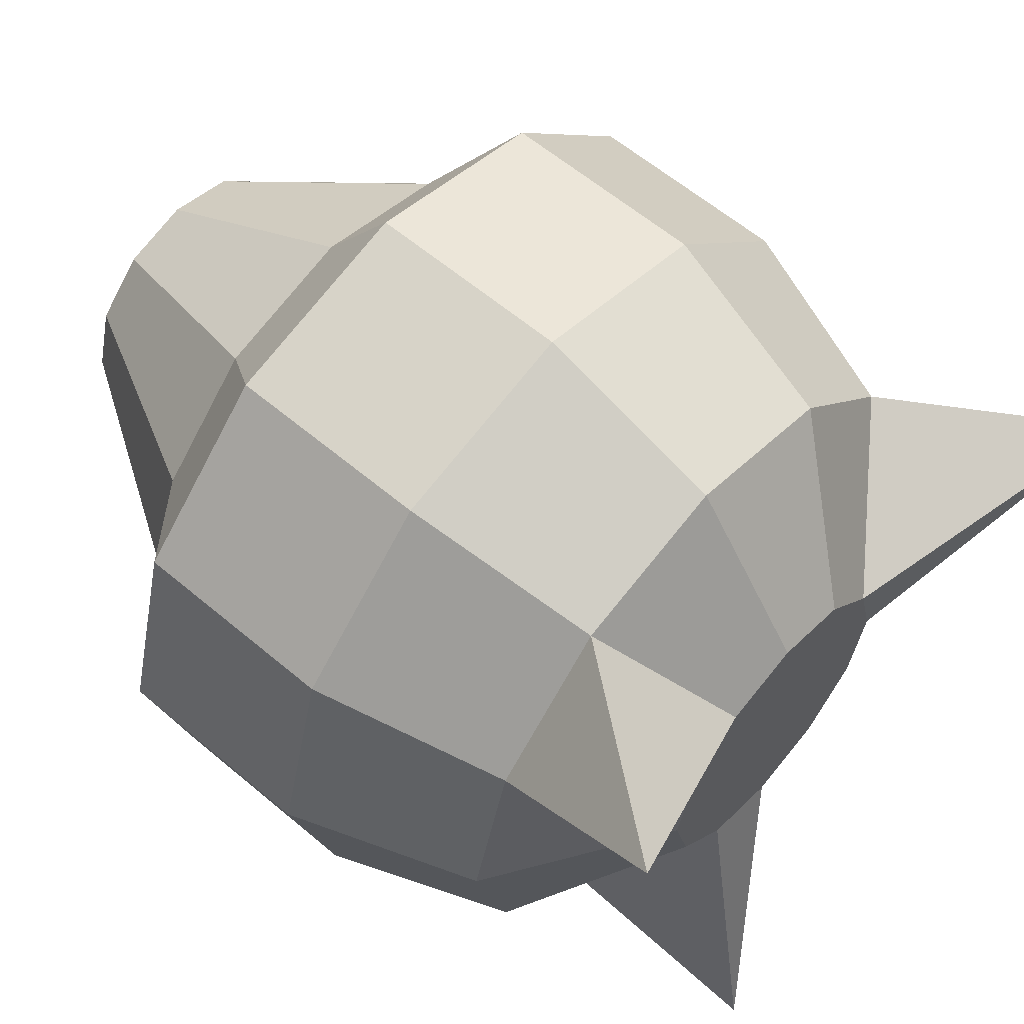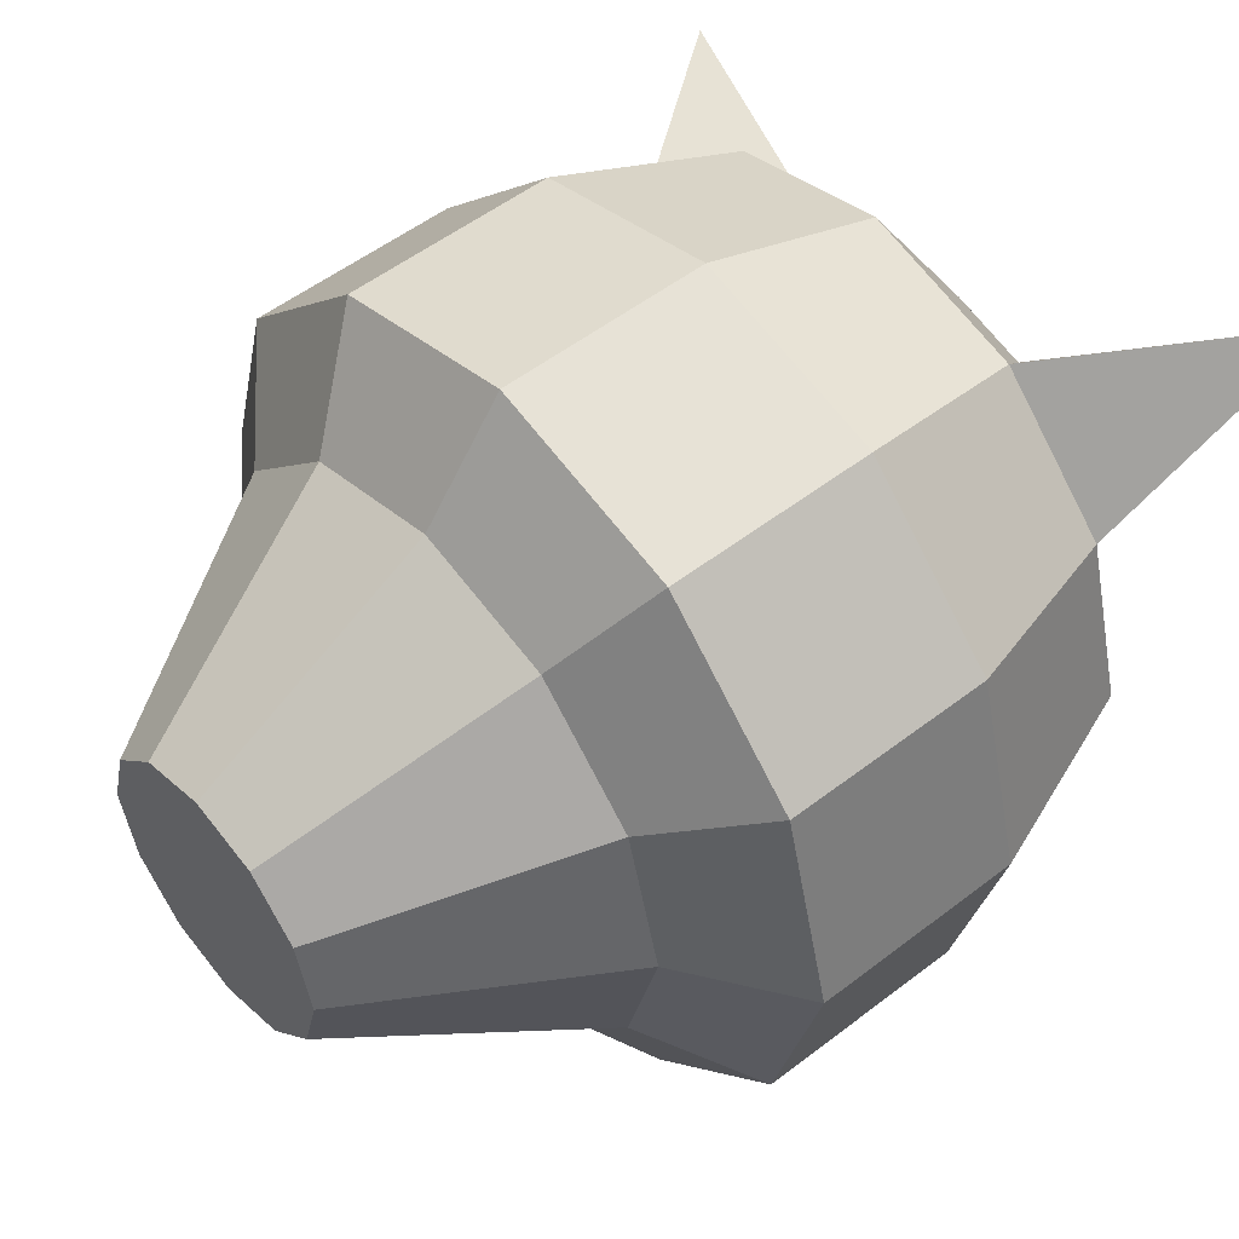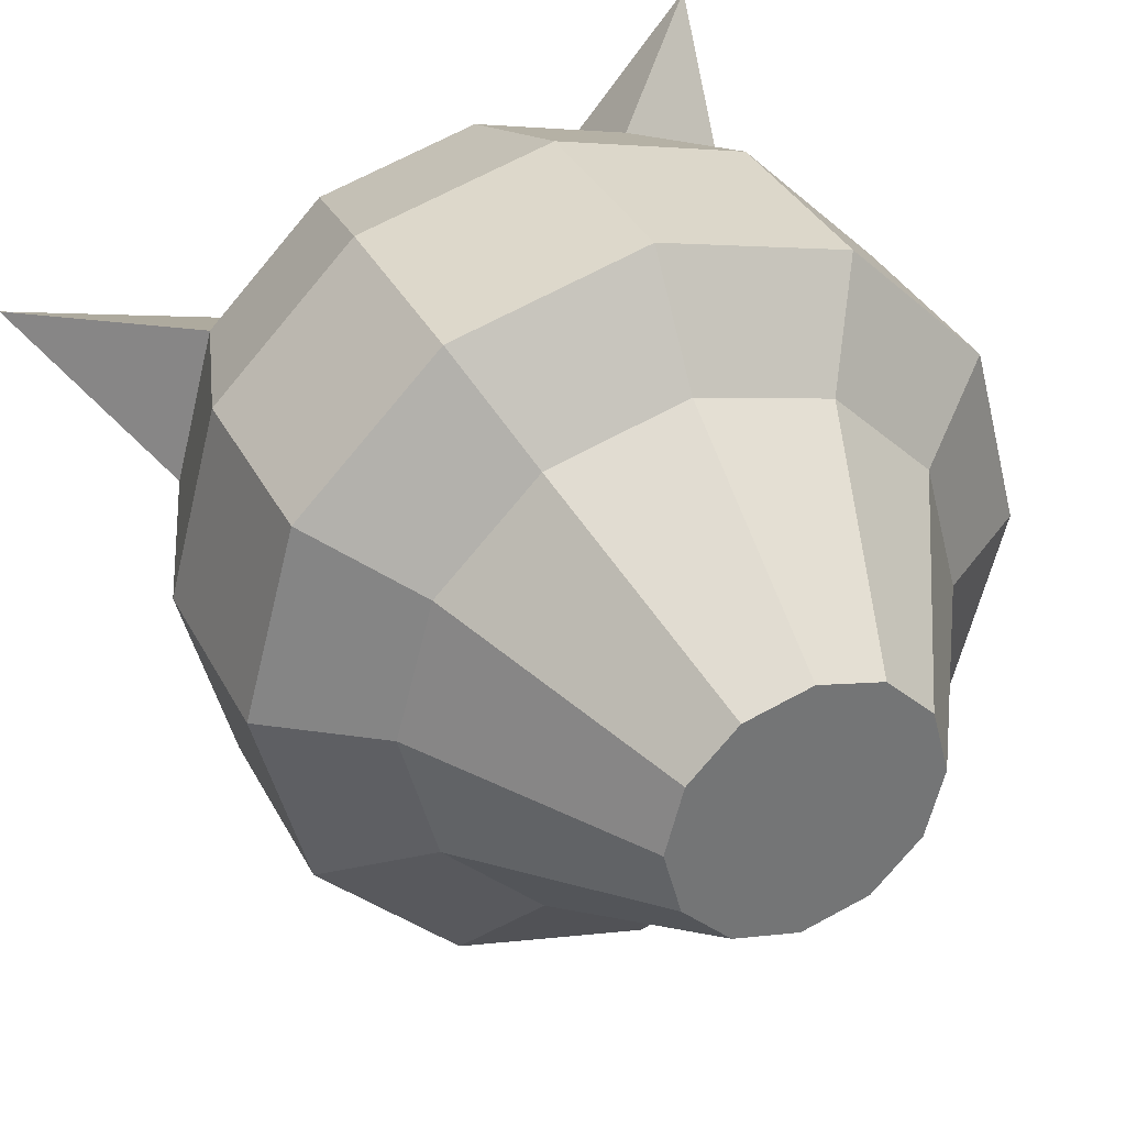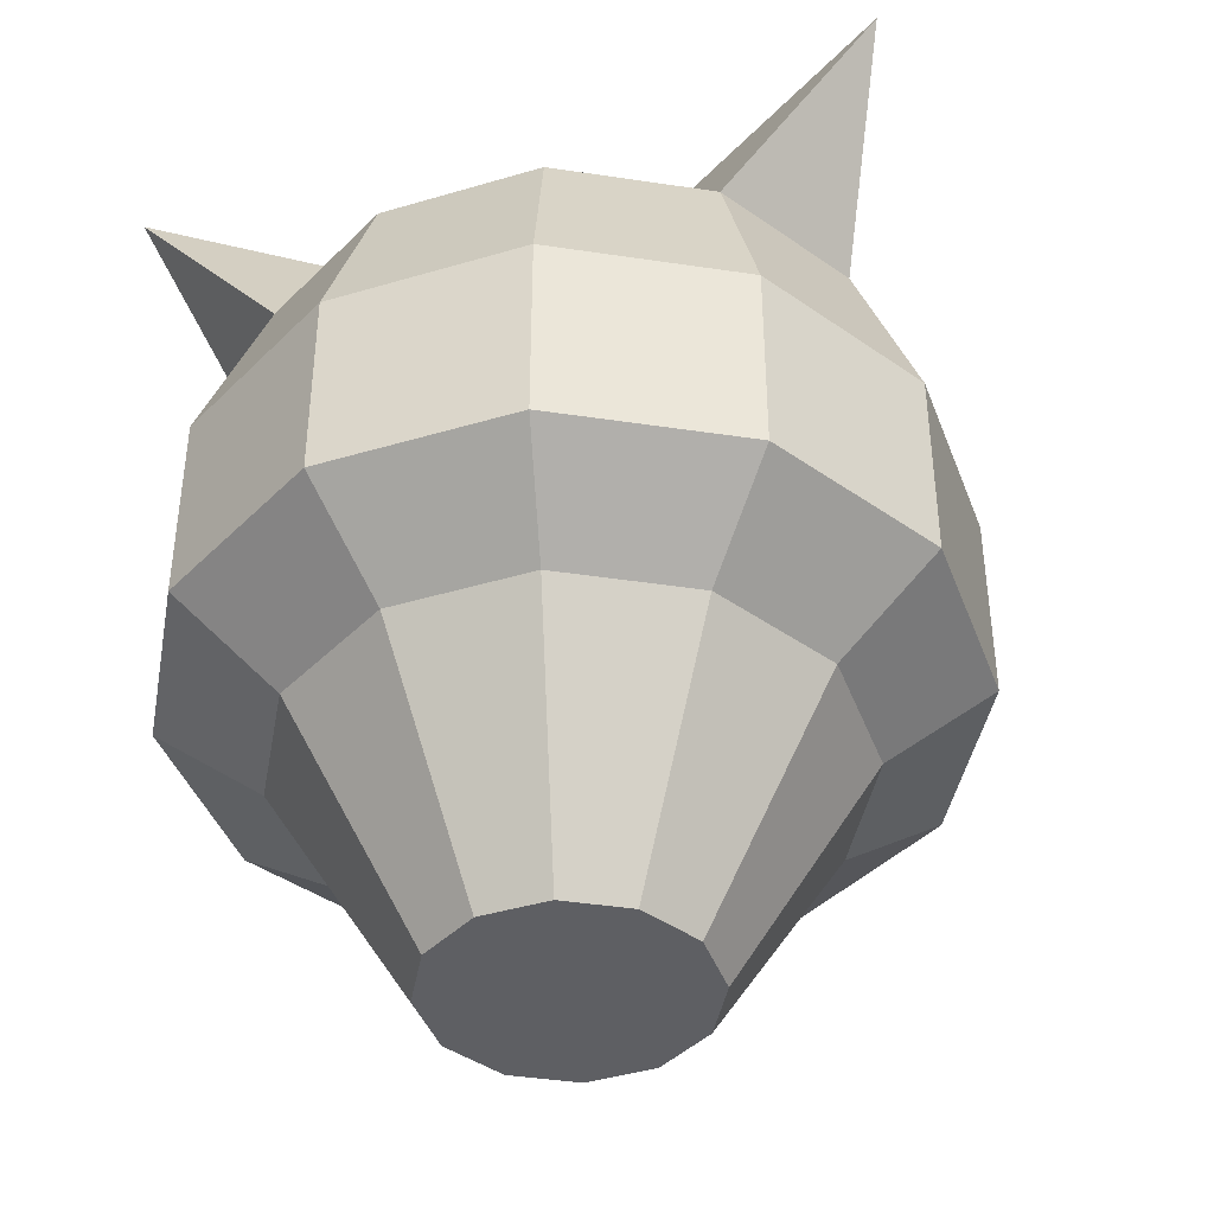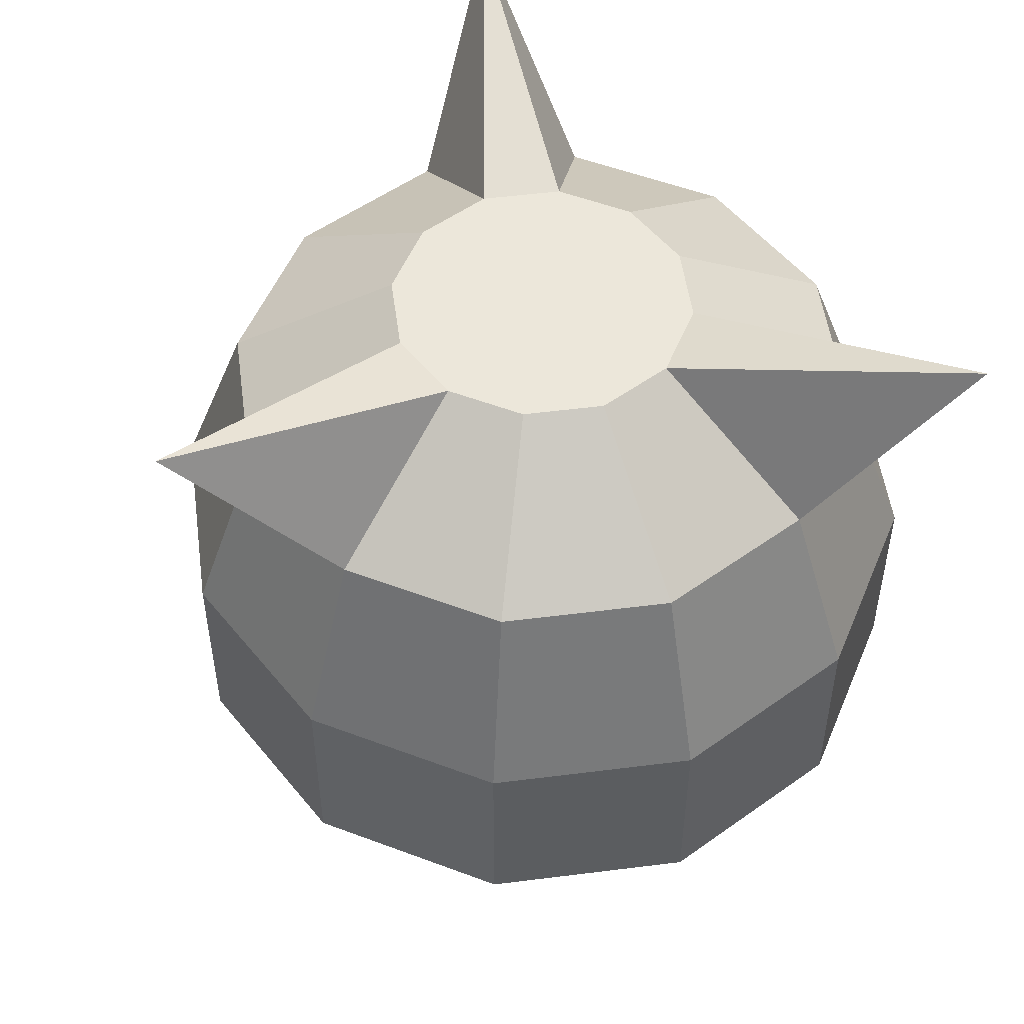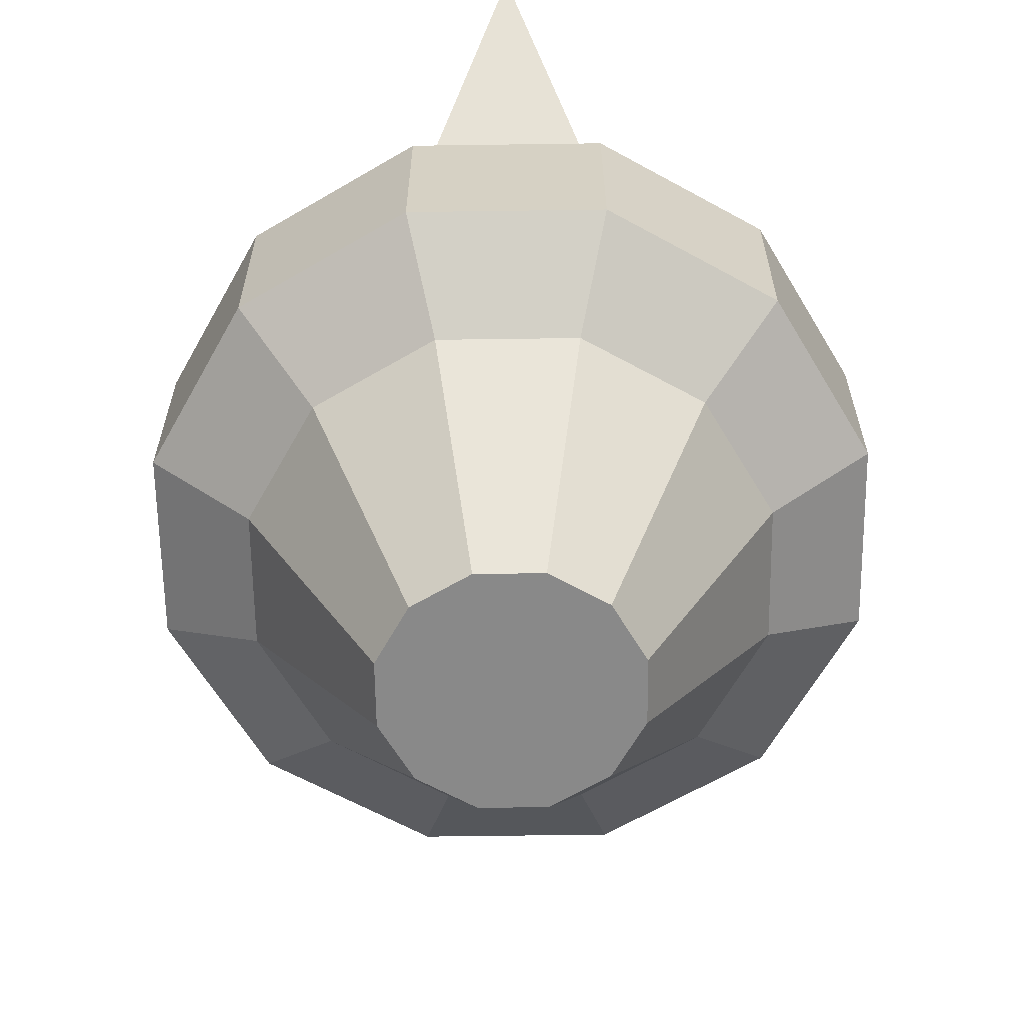
<metadata>
{"format":"obj","ext":"obj","renderer":"f3d","projection":"perspective","resolution":1024,"background":"white","views":[{"elev":59.7,"azim":131.0,"up":"+Z"},{"elev":51.7,"azim":49.9,"up":"+Z"},{"elev":35.2,"azim":-24.5,"up":"+Z"},{"elev":-42.0,"azim":124.7,"up":"+Y"},{"elev":52.2,"azim":-22.8,"up":"+Y"},{"elev":-63.0,"azim":45.8,"up":"+Y"}]}
</metadata>
<code>
o Cylinder01_sep4
v 1.044 0.001 -0.001
v 0.9045 0.001 -0.5226
v 0.5226 0.001 -0.9045
v 0.001 0.001 -1.044
v -0.5206 0.001 -0.9045
v -0.9025 0.001 -0.5226
v -1.042 0.001 -0.0009999
v -0.9025 0.001 0.5206
v -0.5206 0.001 0.9025
v 0.001 0.001 1.042
v 0.5226 0.001 0.9025
v 0.9045 0.001 0.5206
v 2.155 1.796 -0.001
v 1.866 1.796 -1.078
v 1.078 1.796 -1.866
v 0.0009999 1.796 -2.155
v -1.076 1.796 -1.866
v -1.864 1.796 -1.078
v -2.153 1.796 -0.0009998
v -1.864 1.796 1.076
v -1.076 1.796 1.864
v 0.001 1.796 2.153
v 1.078 1.796 1.864
v 1.866 1.796 1.076
v 3.001 2.396 -0.0009999
v 2.599 2.396 -1.501
v 1.501 2.396 -2.599
v 0.0009999 2.396 -3.001
v -1.499 2.396 -2.599
v -2.597 2.396 -1.501
v -2.999 2.396 -0.0009997
v -2.597 2.396 1.499
v -1.499 2.396 2.597
v 0.001 2.396 2.999
v 1.501 2.396 2.597
v 2.599 2.396 1.499
v 3.001 3.975 -0.0009999
v 2.599 3.975 -1.501
v 1.501 3.975 -2.599
v 0.0009999 3.975 -3.001
v -1.499 3.975 -2.599
v -2.597 3.975 -1.501
v -2.999 3.975 -0.0009996
v -2.597 3.975 1.499
v -1.499 3.975 2.597
v 0.001 3.975 2.999
v 1.501 3.975 2.597
v 2.599 3.975 1.499
v 2.476 5.402 -0.0009999
v 2.144 5.402 -1.238
v 1.238 5.402 -2.144
v 0.0009999 5.402 -2.476
v -1.236 5.402 -2.144
v -2.142 5.402 -1.238
v -2.474 5.402 -0.0009997
v -2.142 5.402 1.236
v -1.236 5.402 2.142
v 0.001 5.402 2.474
v 1.238 5.402 2.142
v 2.144 5.402 1.236
v 1.18 6.268 -0.0009999
v 1.022 6.268 -0.5903
v 0.5903 6.268 -1.022
v 0.001 6.268 -1.18
v -0.5883 6.268 -1.022
v -1.02 6.268 -0.5903
v -1.178 6.268 -0.0009998
v -1.02 6.268 0.5883
v -0.5883 6.268 1.02
v 0.001 6.268 1.178
v 0.5903 6.268 1.02
v 1.022 6.268 0.5883
v 0.8994 6.895 -3.354
v -3.352 6.895 0.8974
v 2.456 6.895 2.454
g Cylinder01_sep4_01 - Default
f 1 12 11 10 9 8 7 6 5 4 3 2
f 1 13 24 12
f 2 14 13 1
f 3 15 14 2
f 4 16 15 3
f 5 17 16 4
f 6 18 17 5
f 7 19 18 6
f 8 20 19 7
f 9 21 20 8
f 10 22 21 9
f 11 23 22 10
f 12 24 23 11
f 13 25 36 24
f 14 26 25 13
f 15 27 26 14
f 16 28 27 15
f 17 29 28 16
f 18 30 29 17
f 19 31 30 18
f 20 32 31 19
f 21 33 32 20
f 22 34 33 21
f 23 35 34 22
f 24 36 35 23
f 25 37 48 36
f 26 38 37 25
f 27 39 38 26
f 28 40 39 27
f 29 41 40 28
f 30 42 41 29
f 31 43 42 30
f 32 44 43 31
f 33 45 44 32
f 34 46 45 33
f 35 47 46 34
f 36 48 47 35
f 37 49 60 48
f 38 50 49 37
f 39 51 50 38
f 40 52 51 39
f 41 53 52 40
f 42 54 53 41
f 43 55 54 42
f 44 56 55 43
f 45 57 56 44
f 46 58 57 45
f 47 59 58 46
f 48 60 59 47
f 49 61 72 60
f 50 62 61 49
f 51 63 62 50
f 51 73 63
f 52 73 51
f 53 65 64 52
f 54 66 65 53
f 55 67 66 54
f 55 74 67
f 56 74 55
f 57 69 68 56
f 58 70 69 57
f 59 71 70 58
f 59 75 71
f 60 75 59
f 62 63 64 65 66 67 68 69 70 71 72 61
f 63 73 64
f 64 73 52
f 67 74 68
f 68 74 56
f 71 75 72
f 72 75 60

</code>
